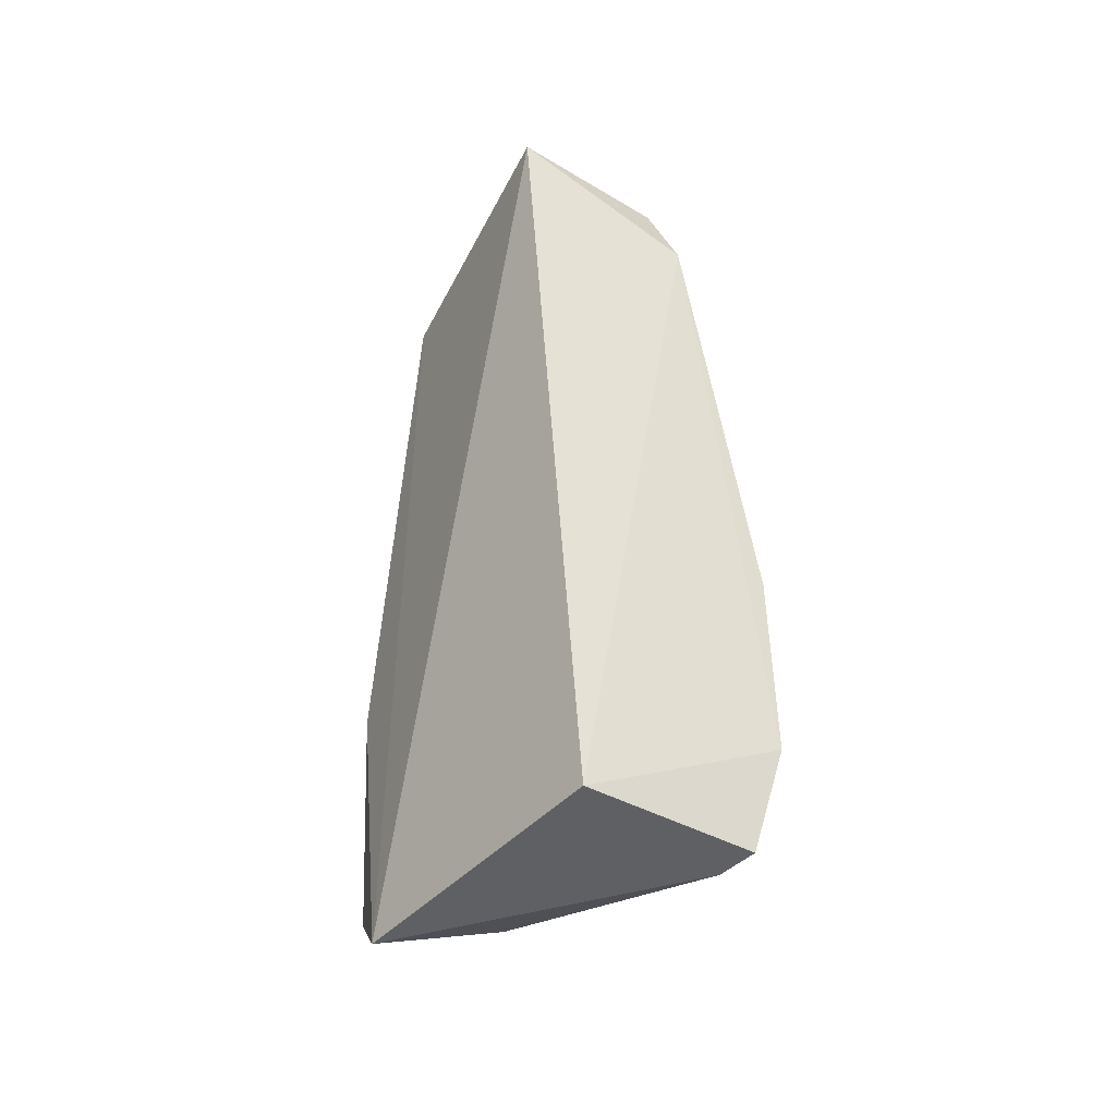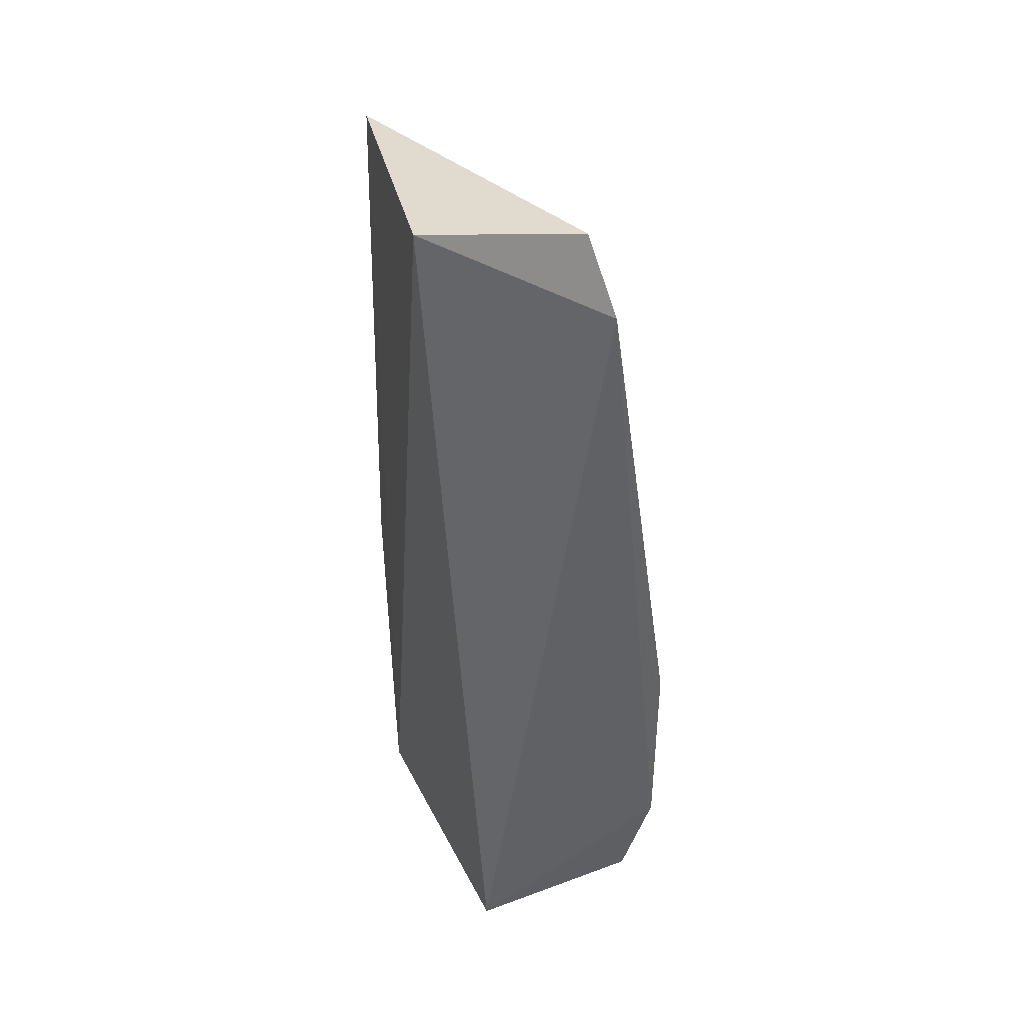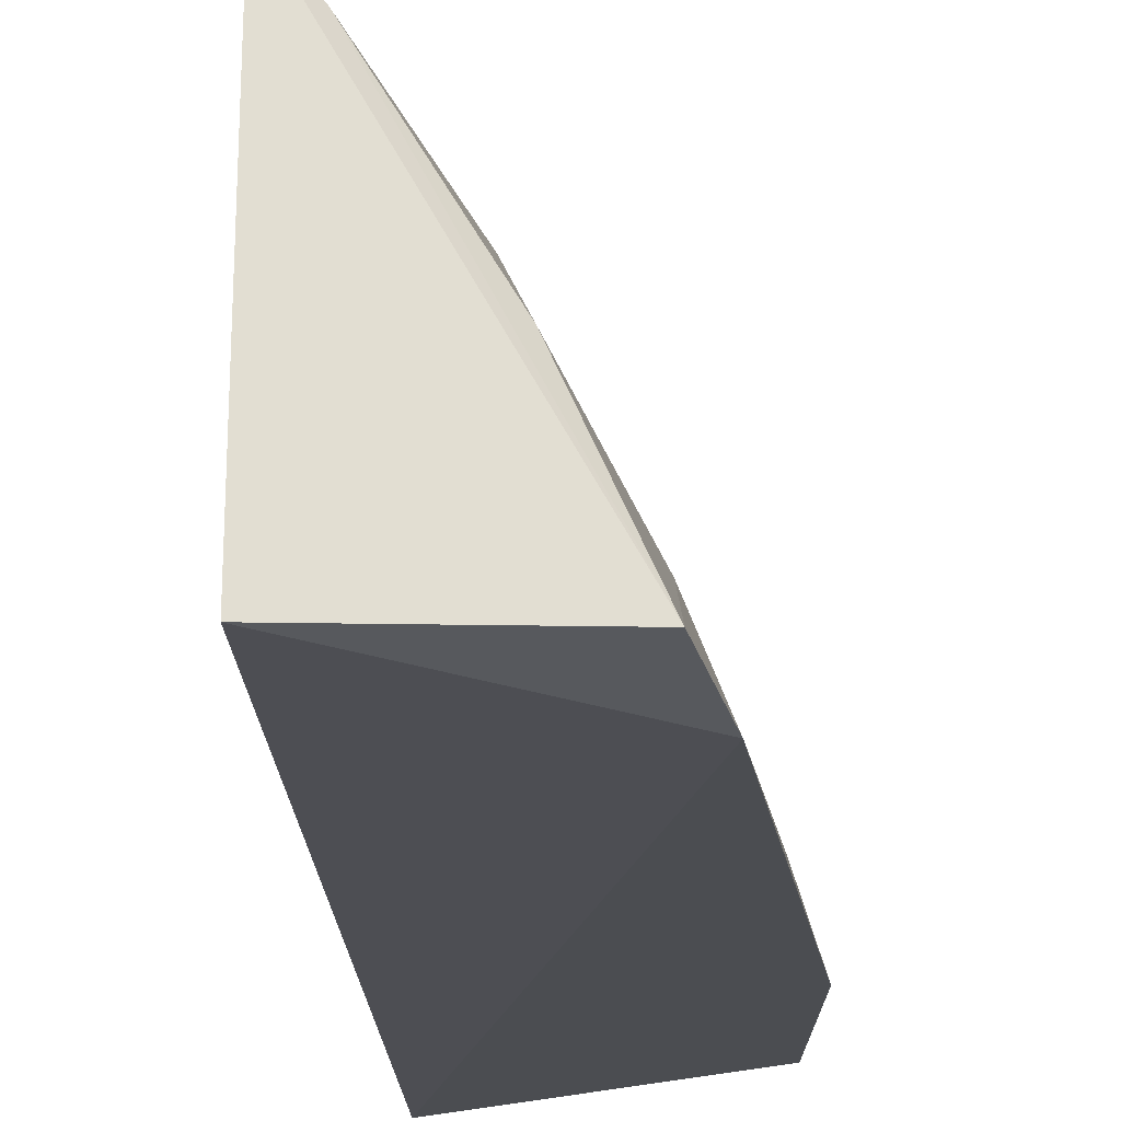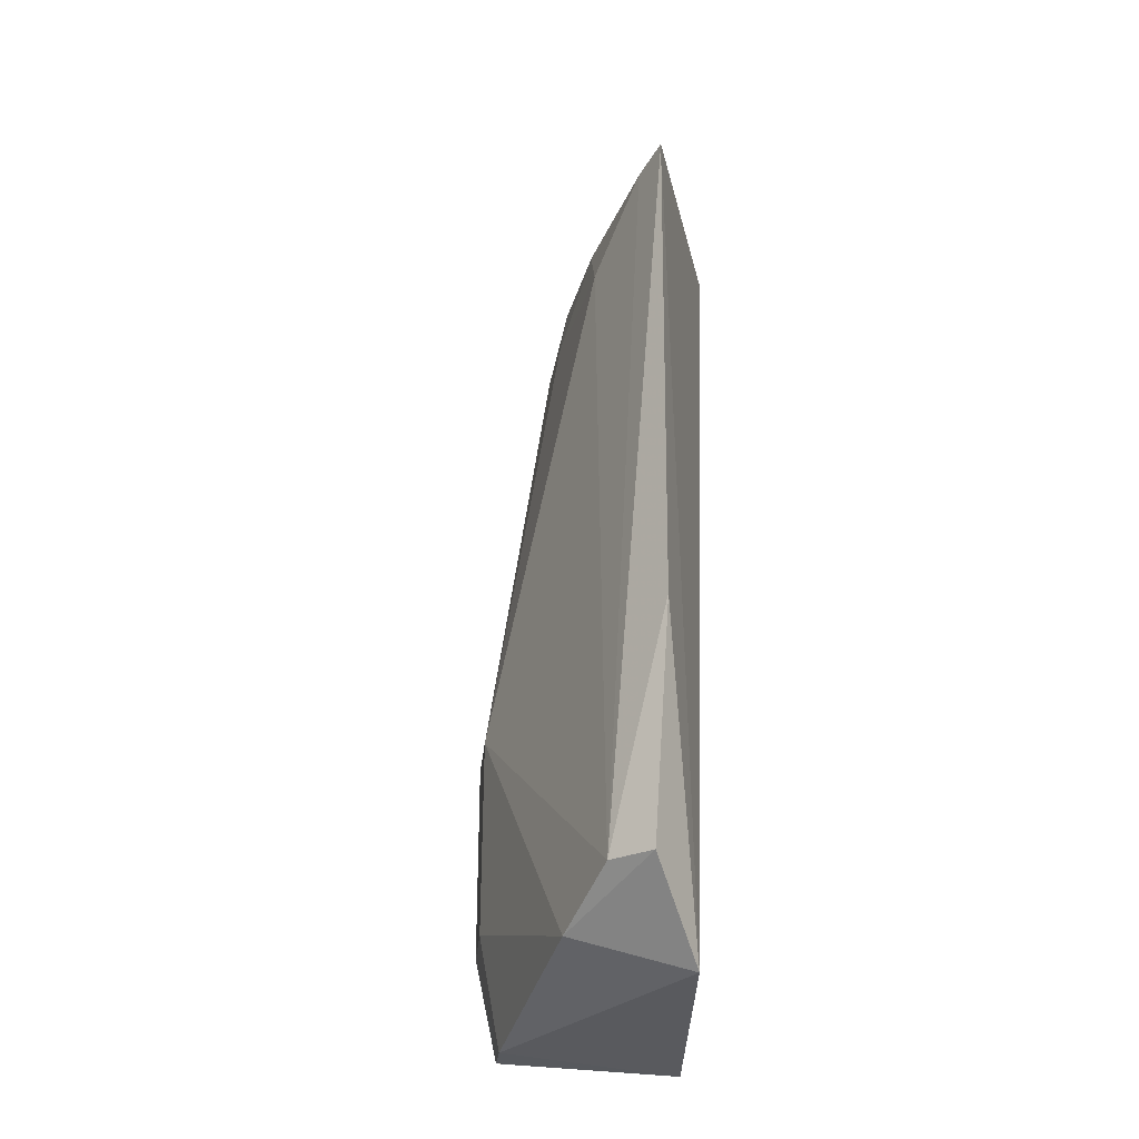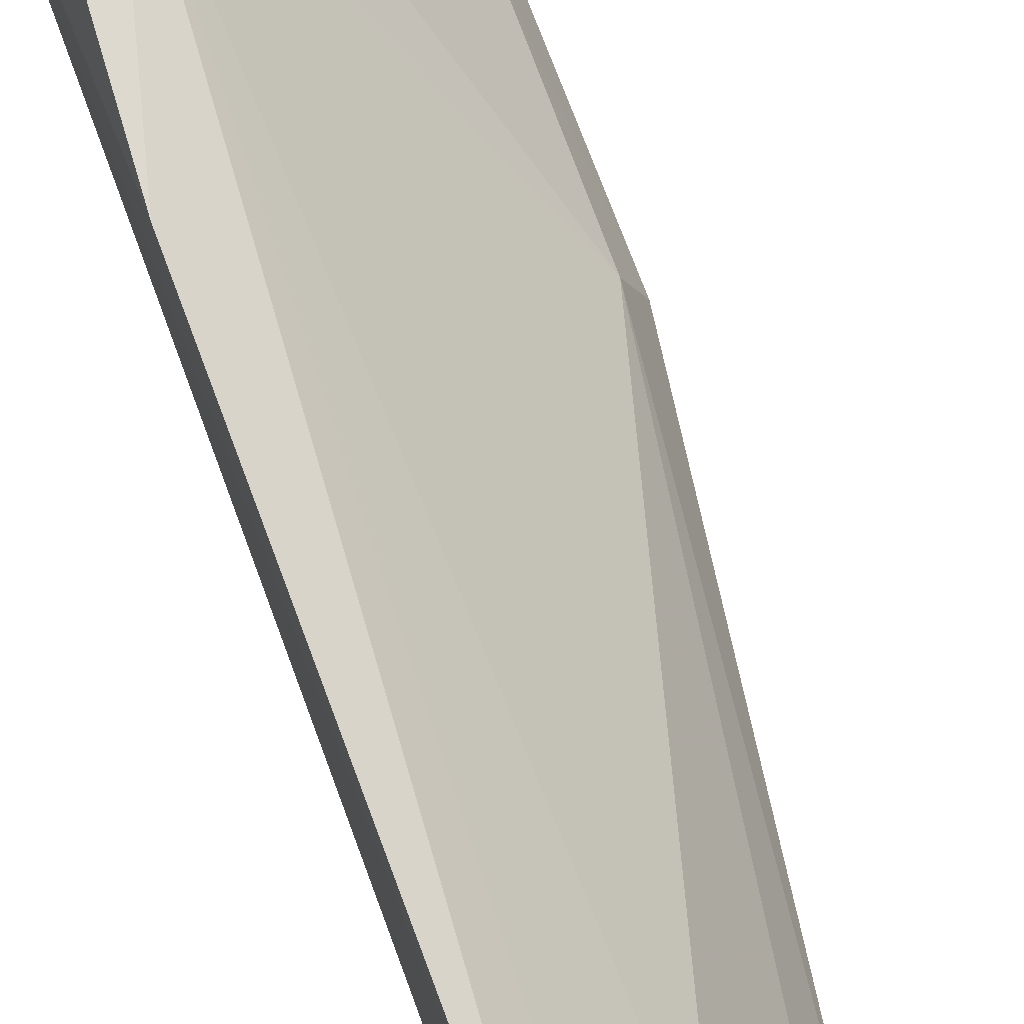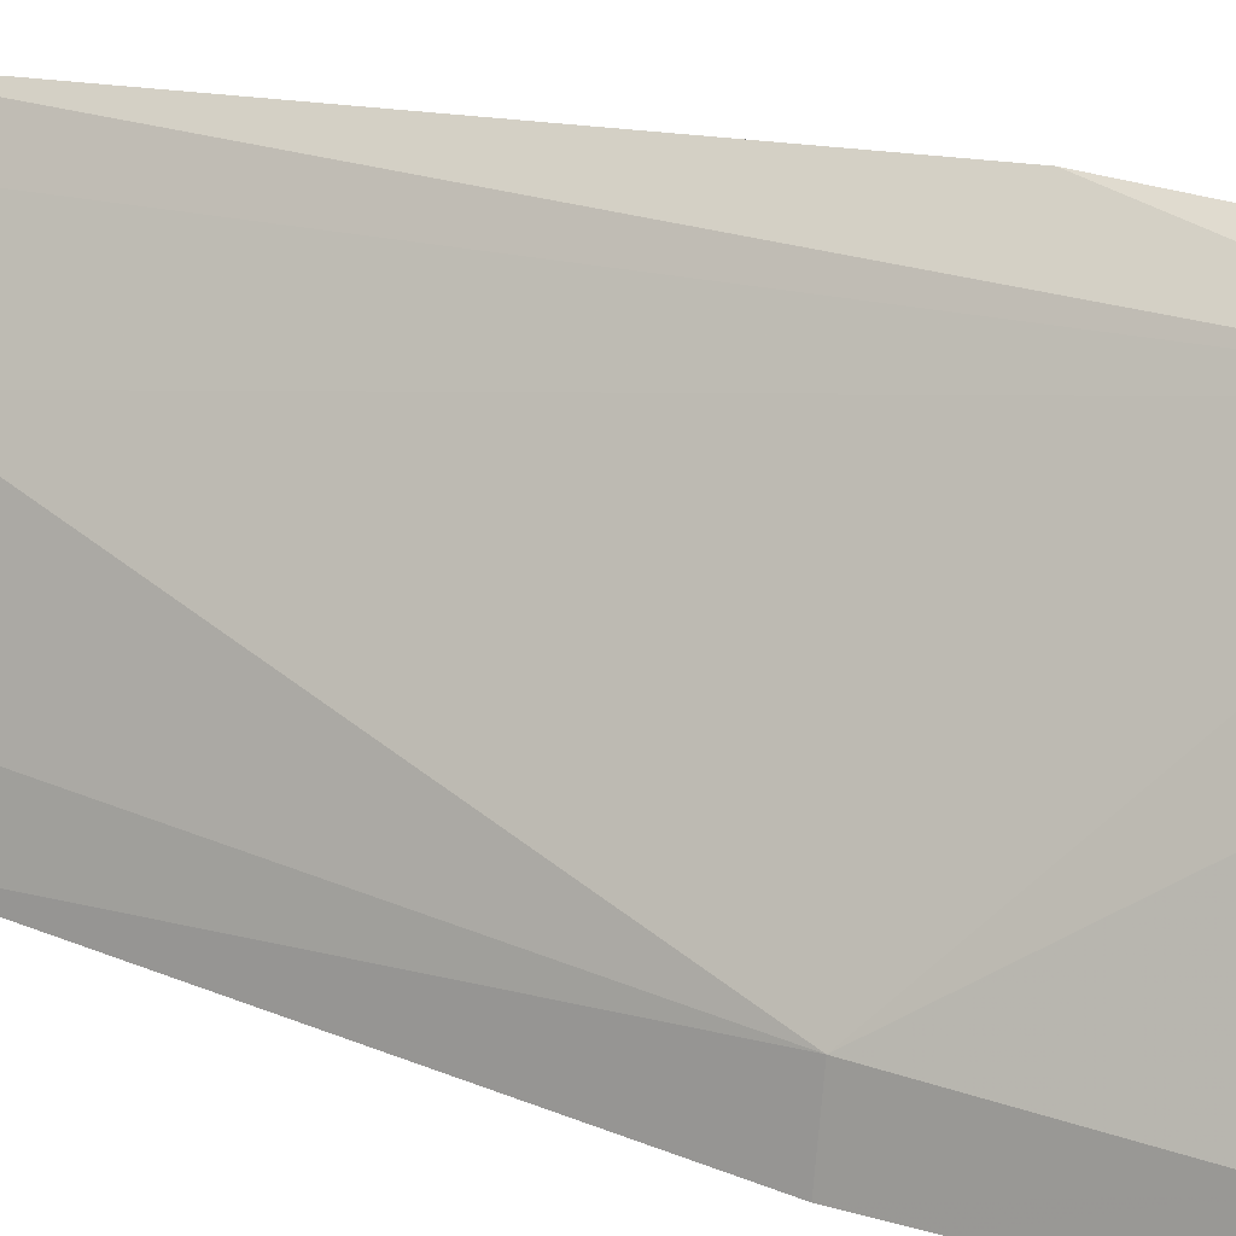
<metadata>
{"format":"obj","ext":"obj","renderer":"f3d","projection":"perspective","resolution":1024,"background":"white","views":[{"elev":-47.2,"azim":-27.9,"up":"+Z"},{"elev":39.8,"azim":-12.8,"up":"+Z"},{"elev":-16.5,"azim":-1.1,"up":"+Y"},{"elev":-30.8,"azim":-168.5,"up":"+Z"},{"elev":73.7,"azim":-20.5,"up":"+Y"},{"elev":34.1,"azim":111.0,"up":"+Y"}]}
</metadata>
<code>
v 0.03198 0.1208 0.05377
v 0.04208 0.1046 0.0493
v 0.03818 0.1189 0.006025
v 0.03155 0.1196 0.003503
v 0.03186 0.1054 0.05518
v 0.03481 0.1045 0.003221
v 0.03276 0.1242 0.007872
v 0.04492 0.1083 0.02191
v 0.0407 0.1057 0.0539
v 0.04387 0.1079 0.004036
v 0.03526 0.1228 0.008091
v 0.03185 0.124 0.02139
v 0.03707 0.1151 0.04912
v 0.04506 0.1079 0.01059
v 0.03783 0.1121 0.05308
v 0.03362 0.1188 0.05334
v 0.04601 0.1049 0.0218
v 0.04073 0.1081 0.049
v 0.046 0.1049 0.01031
v 0.04451 0.1058 0.00411
f 5 1 4
f 6 5 4
f 6 2 5
f 7 3 4
f 9 5 2
f 9 1 5
f 10 6 4
f 10 4 3
f 11 3 7
f 11 8 3
f 12 7 4
f 12 4 1
f 12 11 7
f 12 1 11
f 13 8 11
f 14 10 3
f 14 3 8
f 16 13 11
f 16 11 1
f 16 15 13
f 16 1 9
f 16 9 15
f 17 14 8
f 17 8 2
f 18 15 9
f 18 9 2
f 18 2 8
f 18 8 13
f 18 13 15
f 19 17 2
f 19 2 6
f 19 10 14
f 19 14 17
f 20 19 6
f 20 6 10
f 20 10 19

</code>
